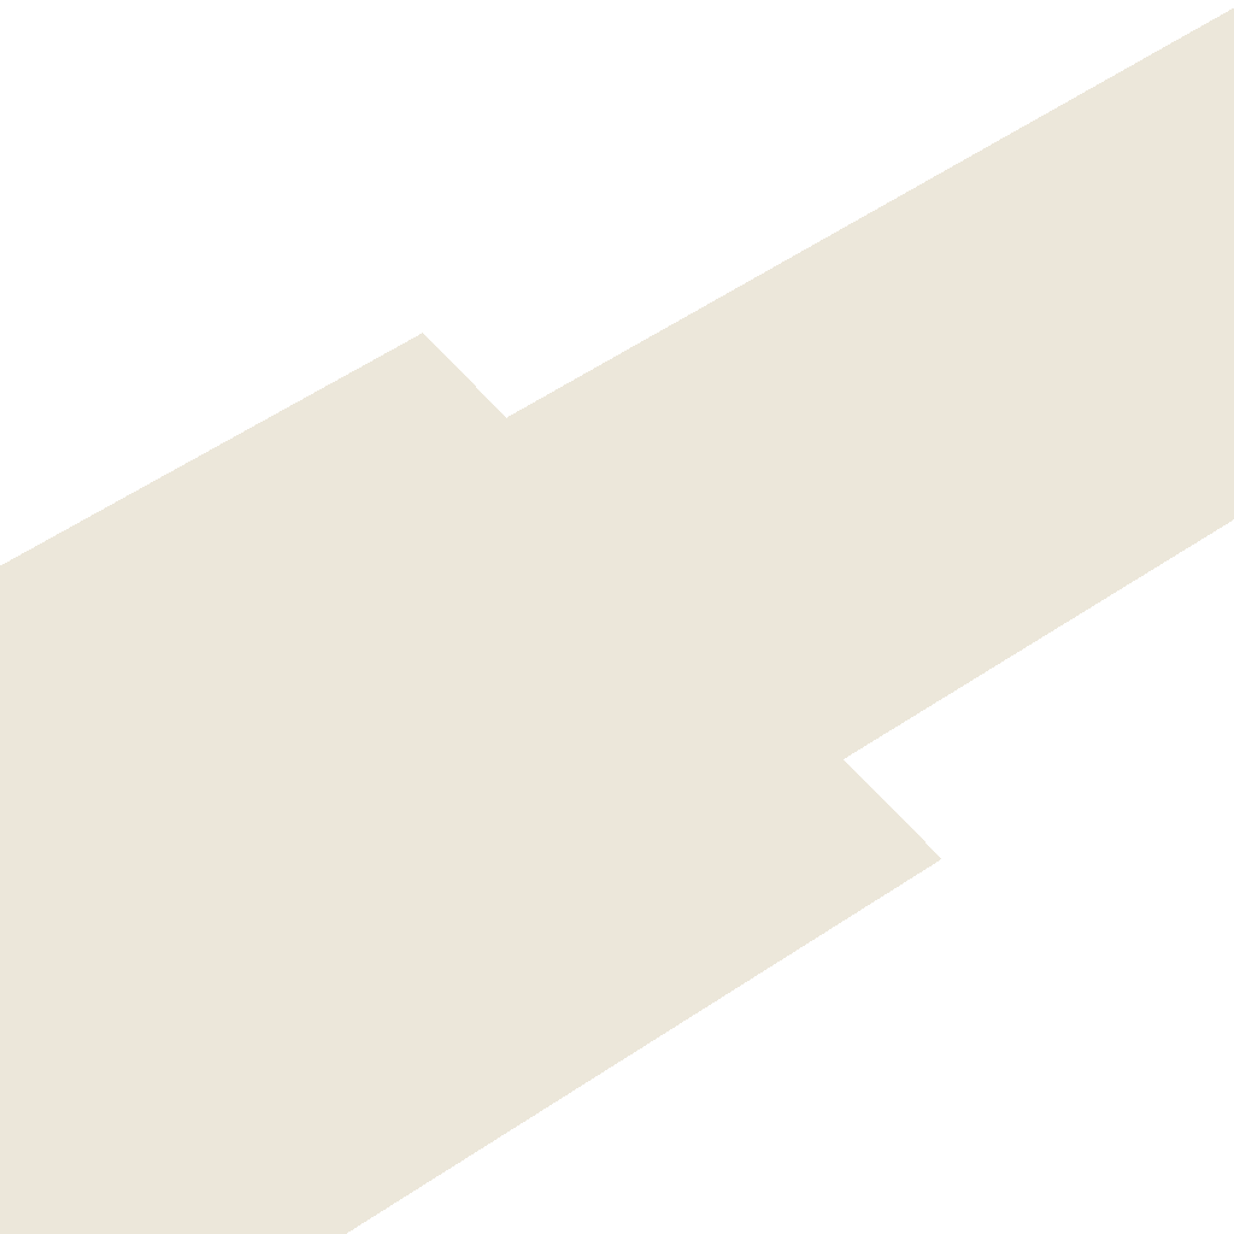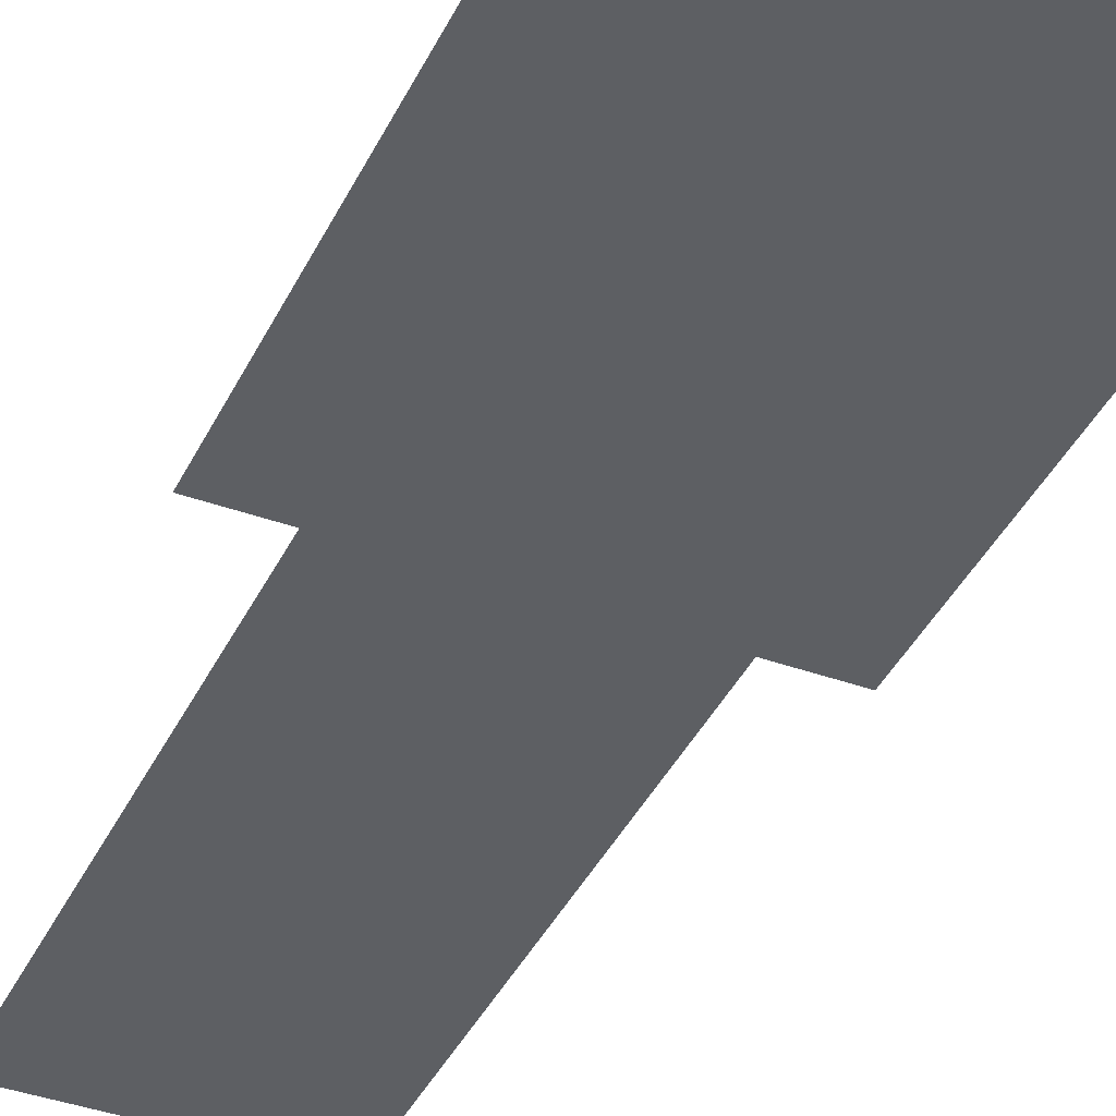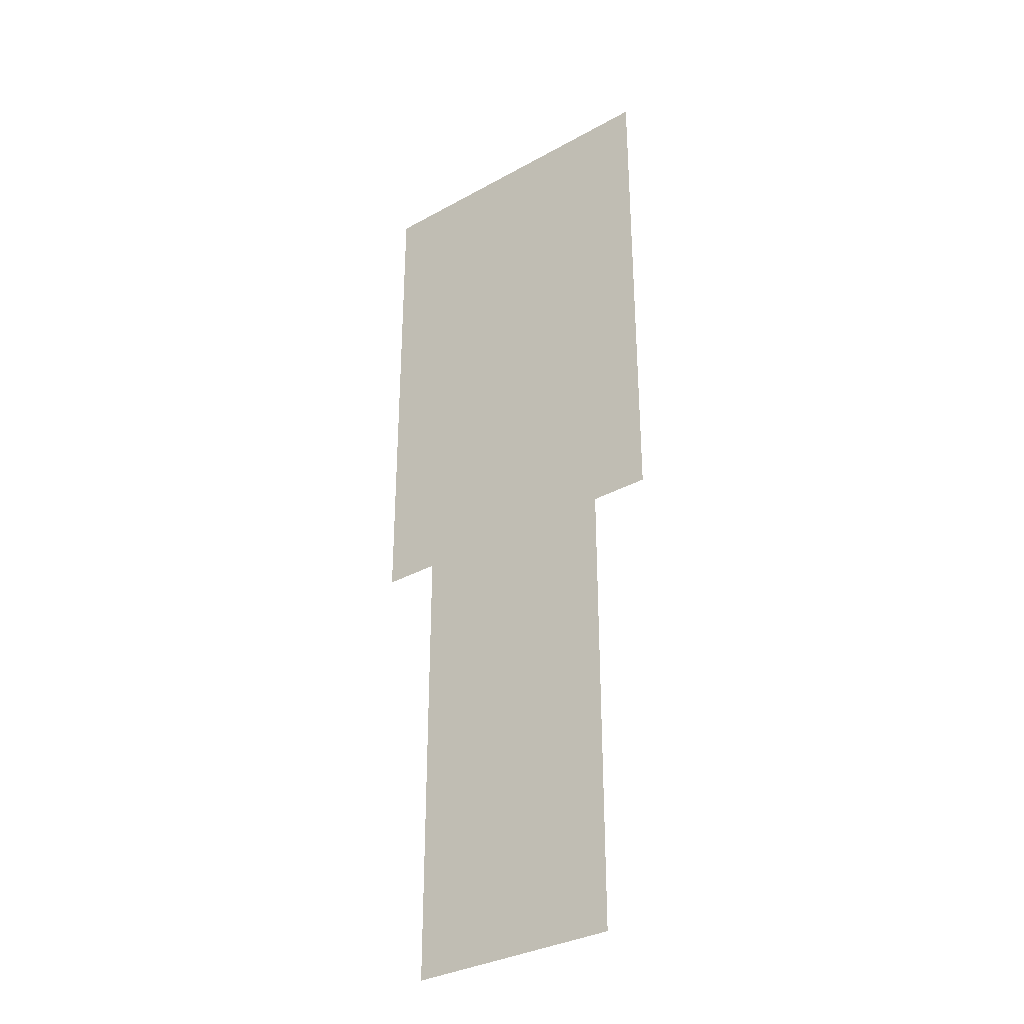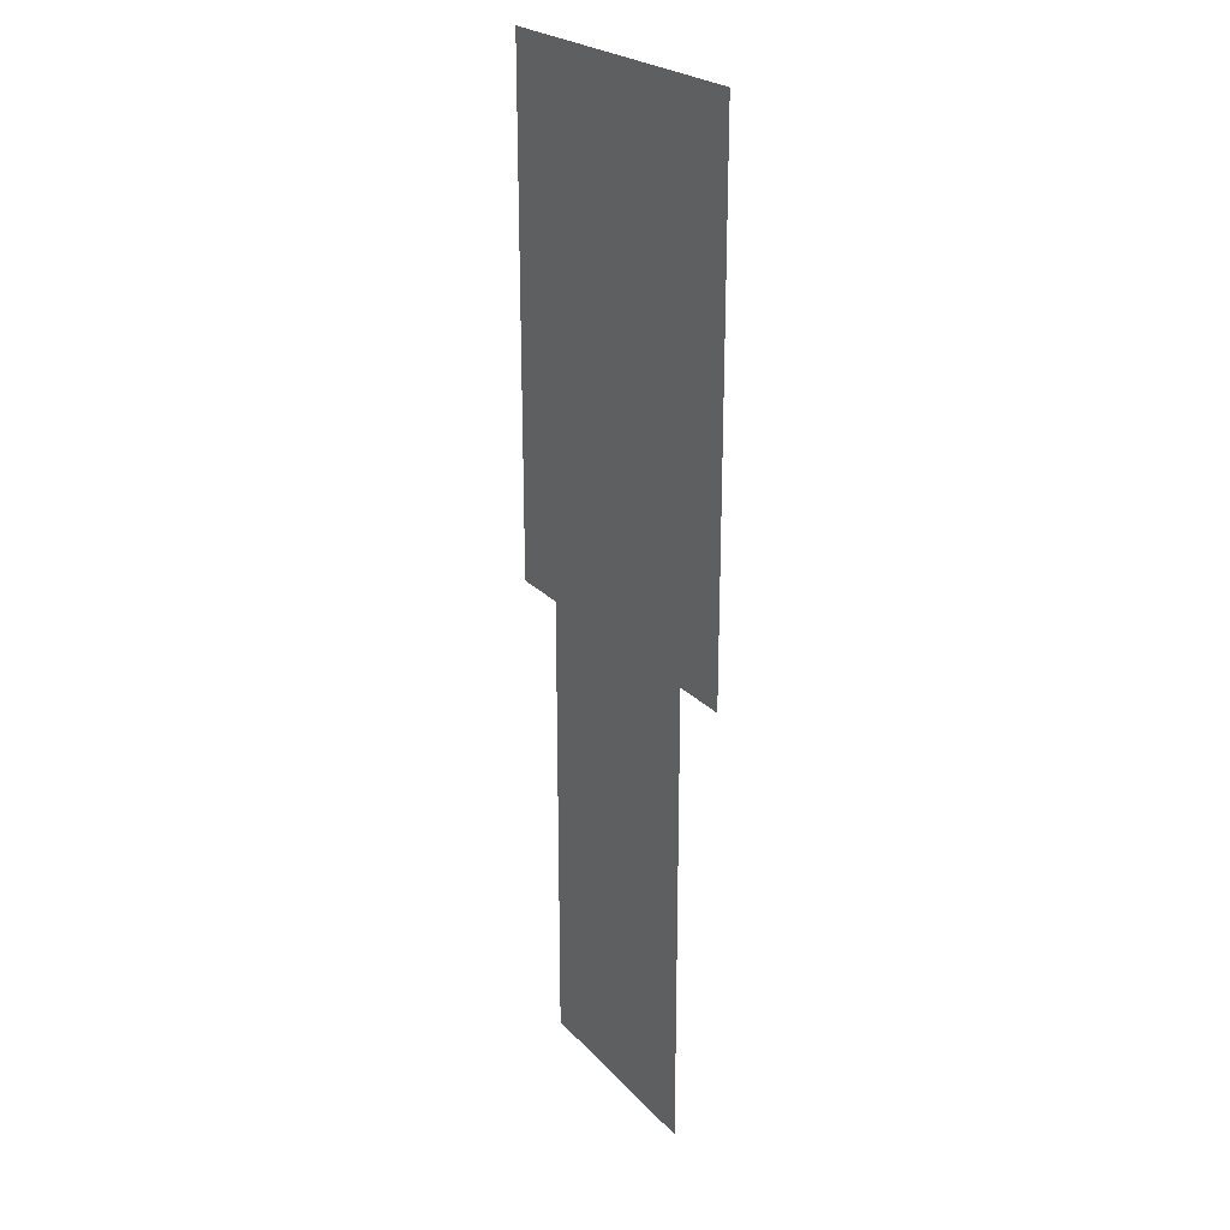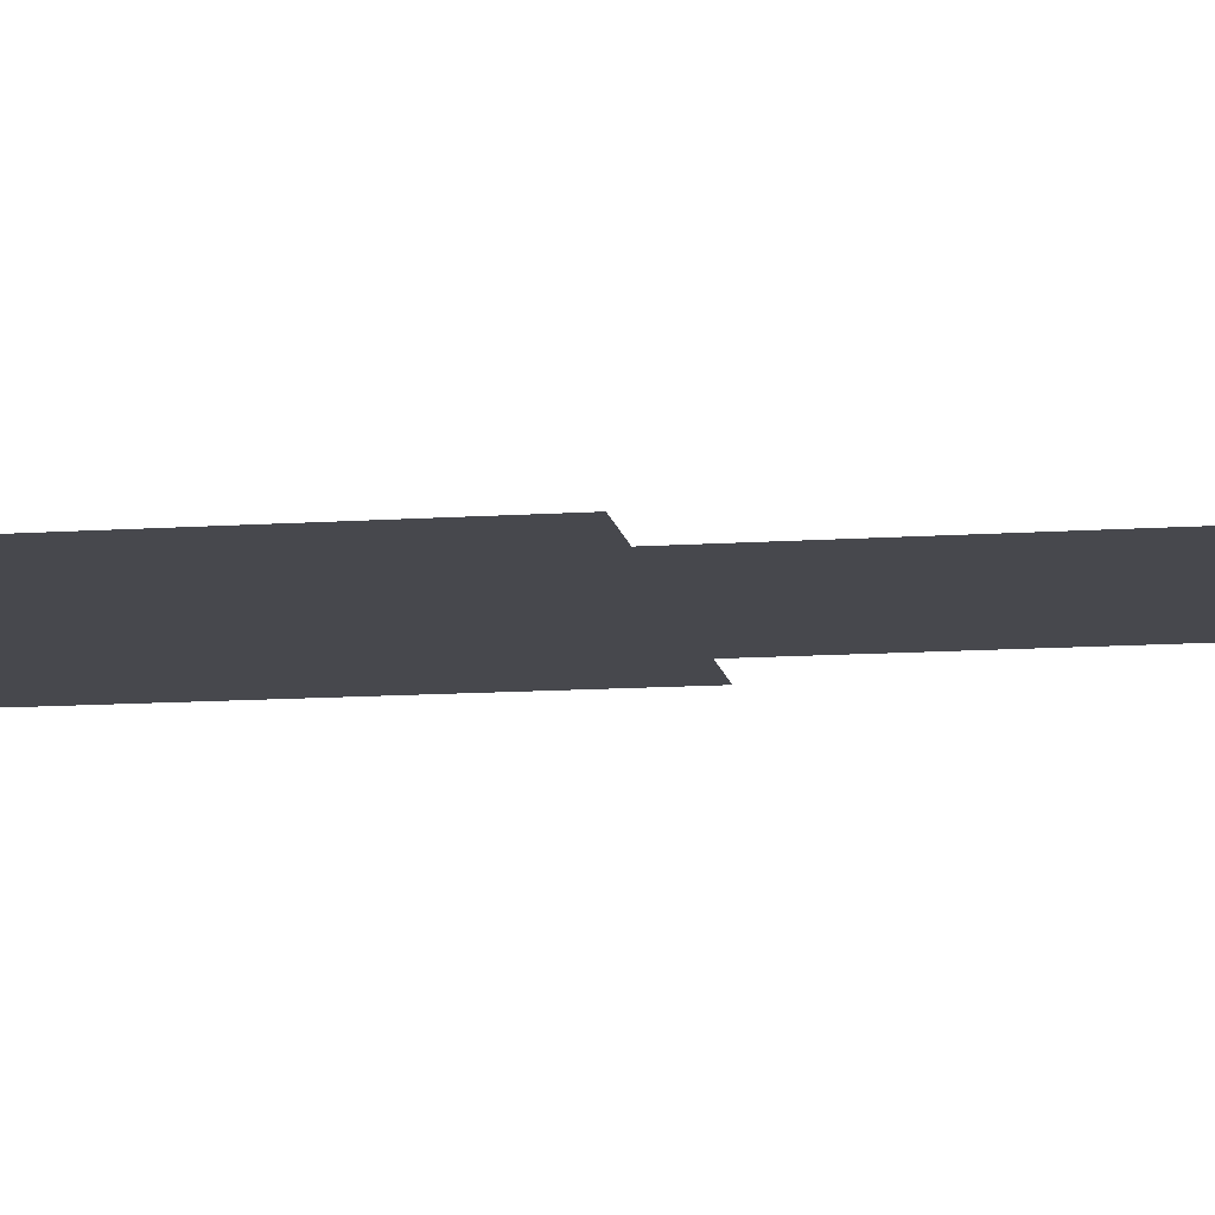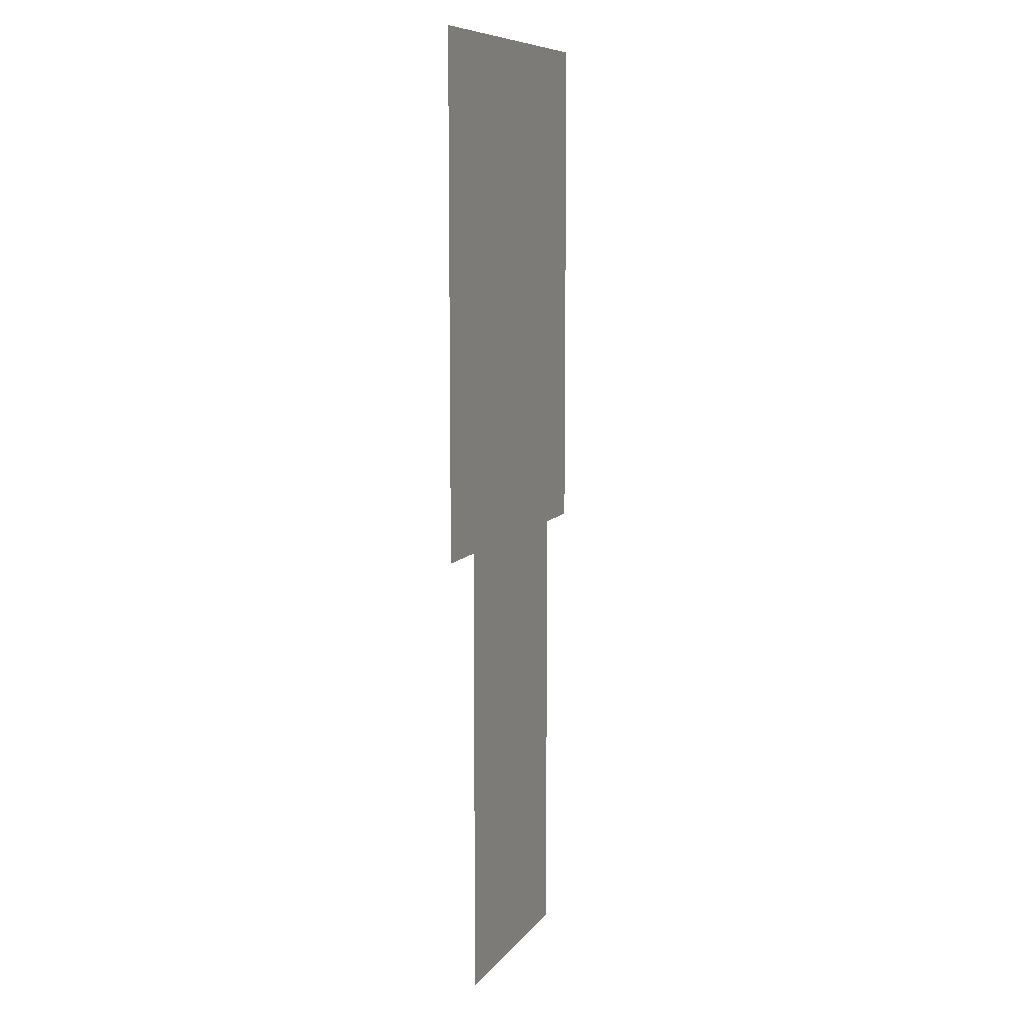
<metadata>
{"format":"obj","ext":"obj","renderer":"f3d","projection":"perspective","resolution":1024,"background":"white","views":[{"elev":51.0,"azim":-127.1,"up":"+Z"},{"elev":-39.8,"azim":156.0,"up":"+Z"},{"elev":-33.1,"azim":-142.6,"up":"+Y"},{"elev":23.6,"azim":59.2,"up":"+Y"},{"elev":-11.9,"azim":-80.7,"up":"+Z"},{"elev":9.1,"azim":-68.8,"up":"+Y"}]}
</metadata>
<code>
o #ID699
v 0.09226 0.574 0.5393
v 0.08843 0.5738 0.5393
v 0.08843 0.574 0.5393
v 0.09226 0.5738 0.5393
v 0.09327 0.591 0.5393
v 0.08739 0.5819 0.5393
v 0.08739 0.591 0.5393
v 0.08843 0.5819 0.5393
v 0.09226 0.5819 0.5393
v 0.09327 0.5819 0.5393
f 1 2 3
f 2 1 4
f 5 6 7
f 6 5 8
f 8 5 3
f 3 5 9
f 9 5 10
f 1 3 9

</code>
